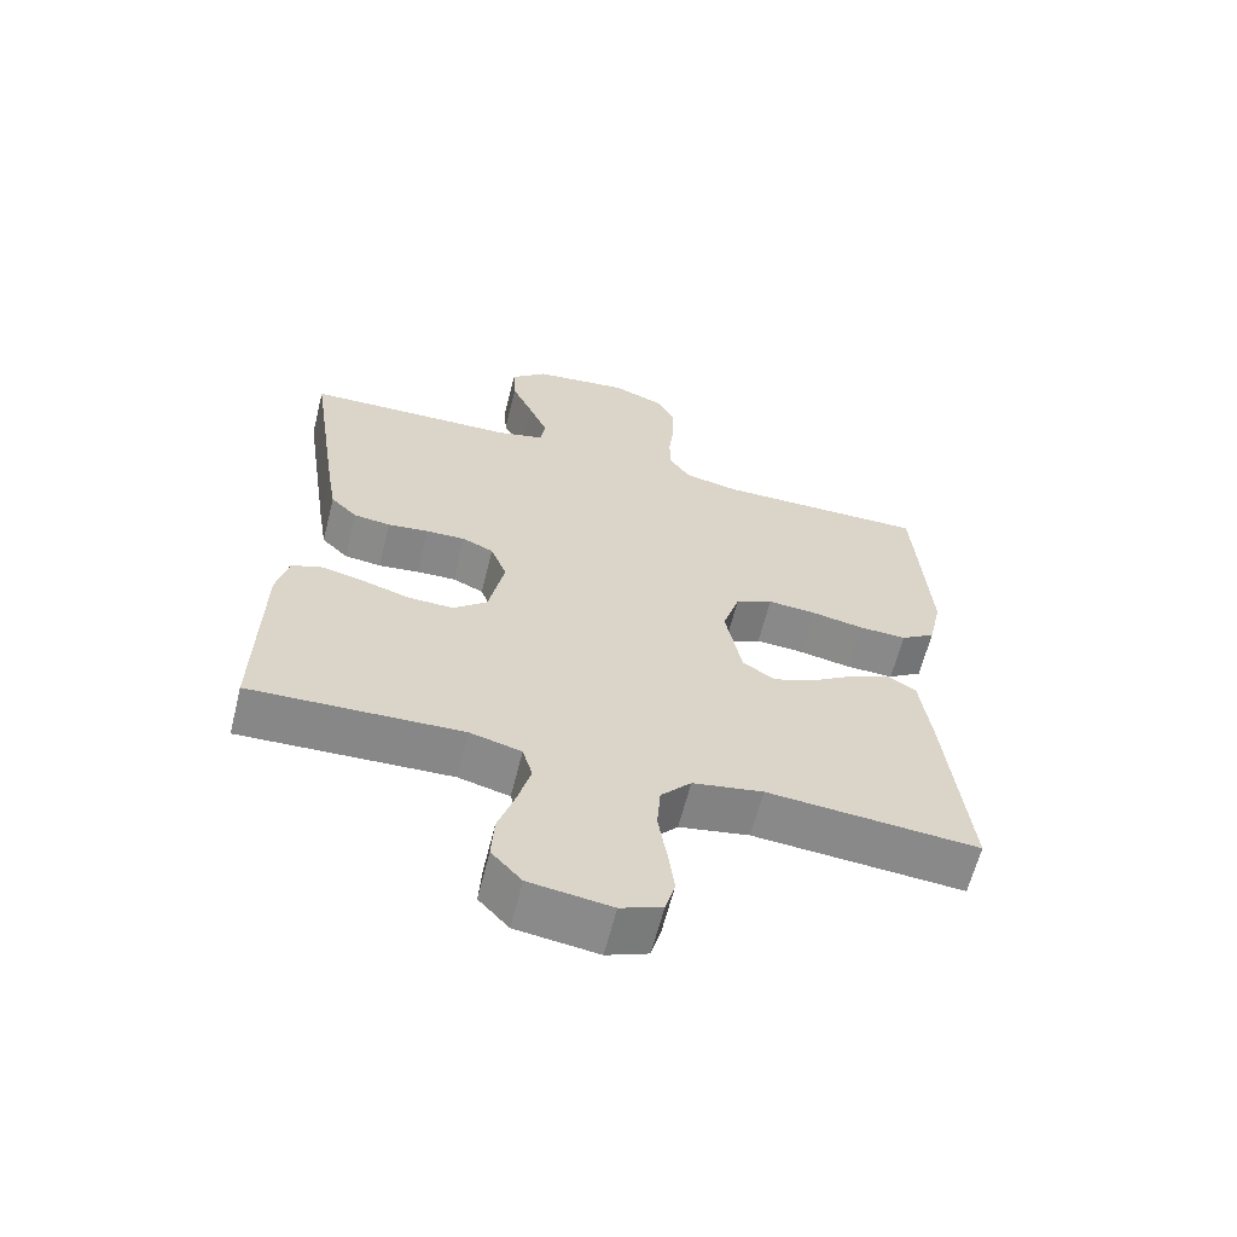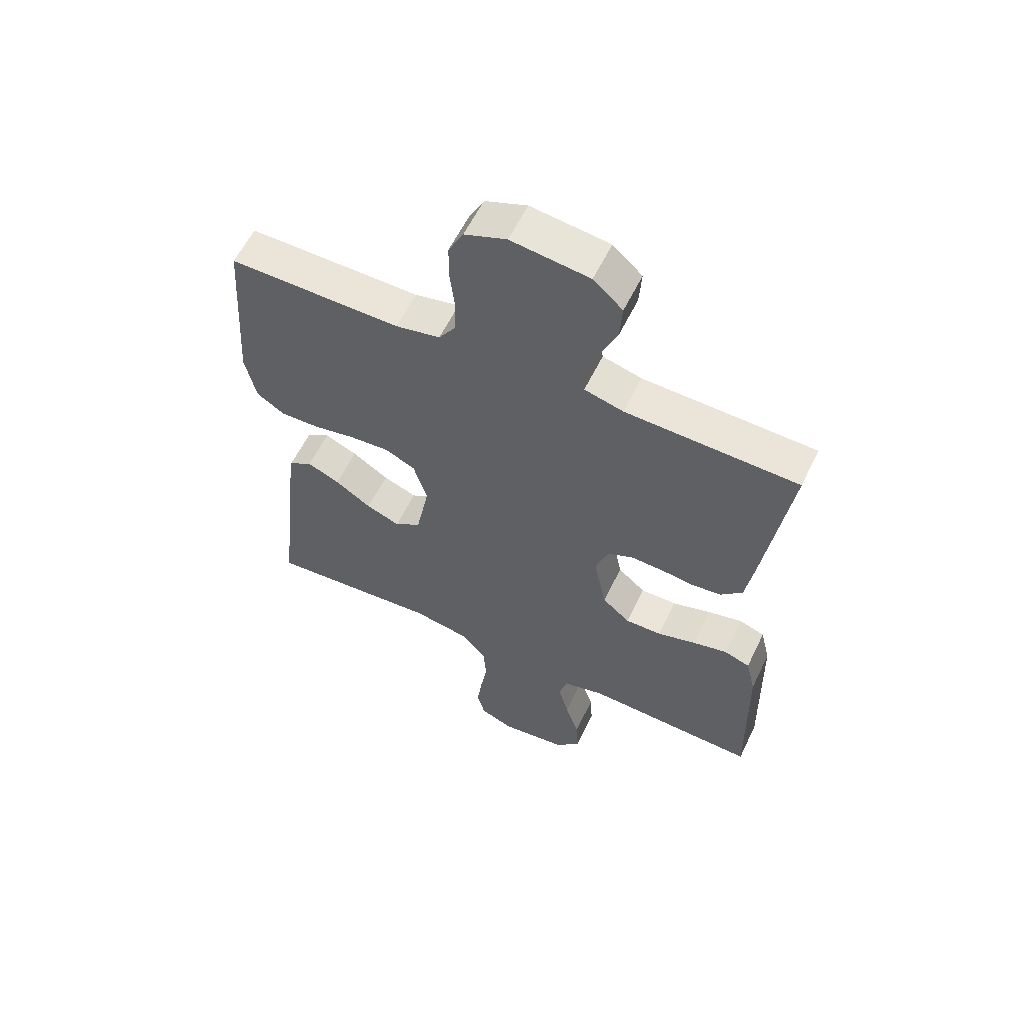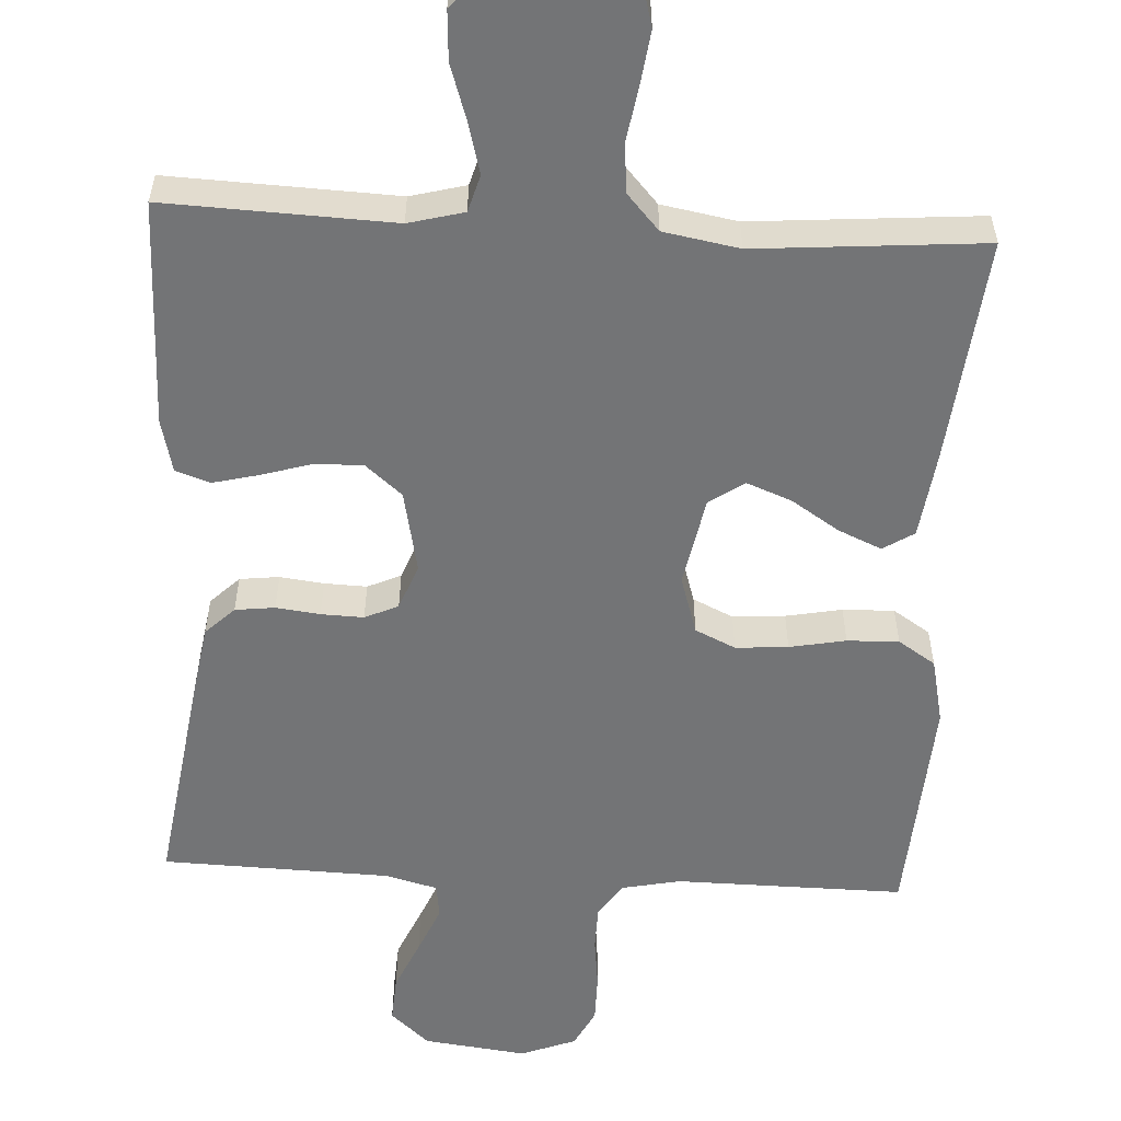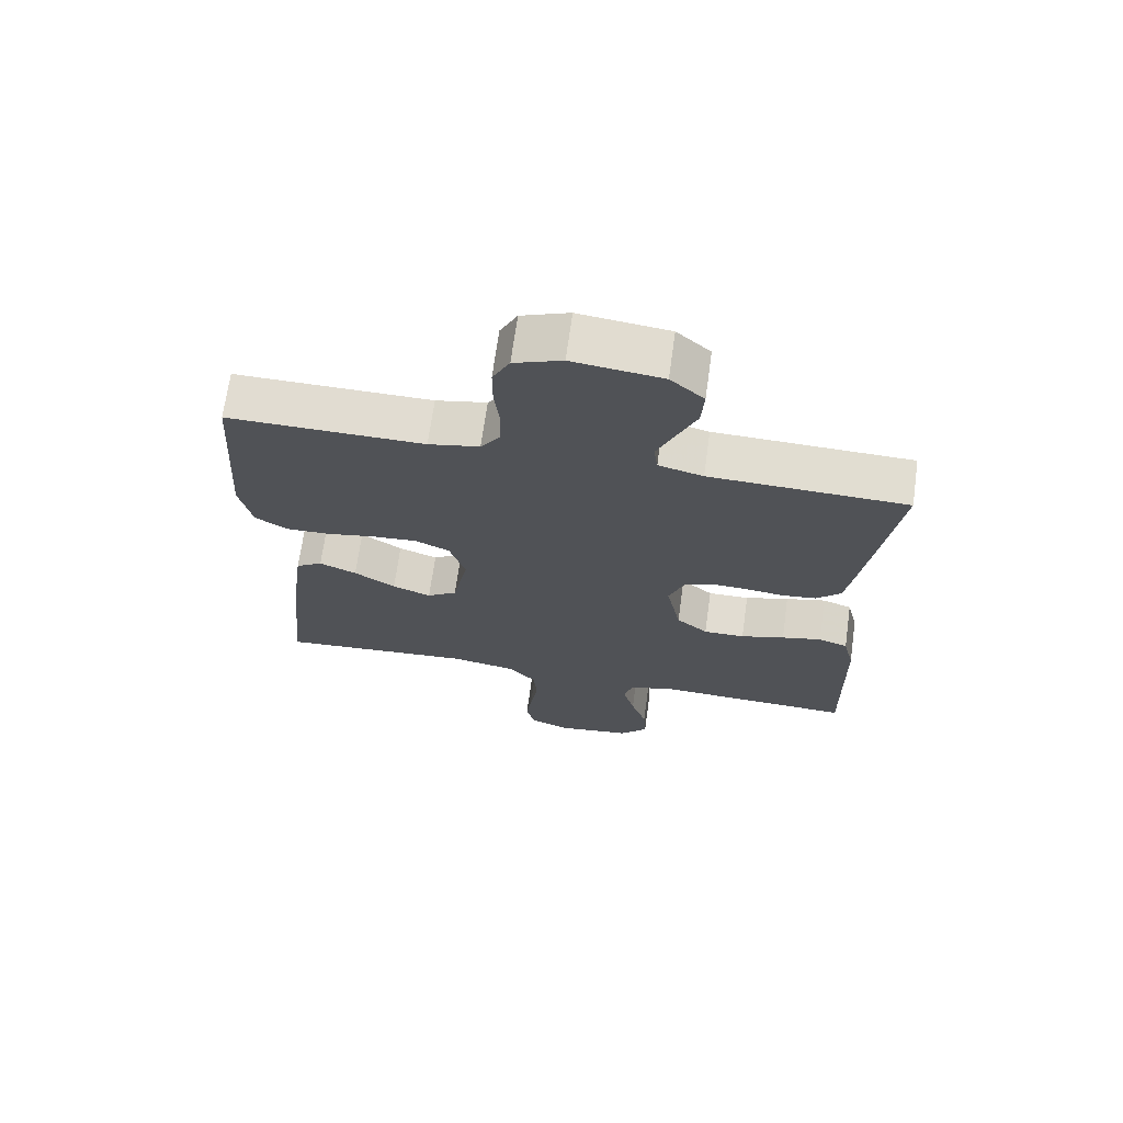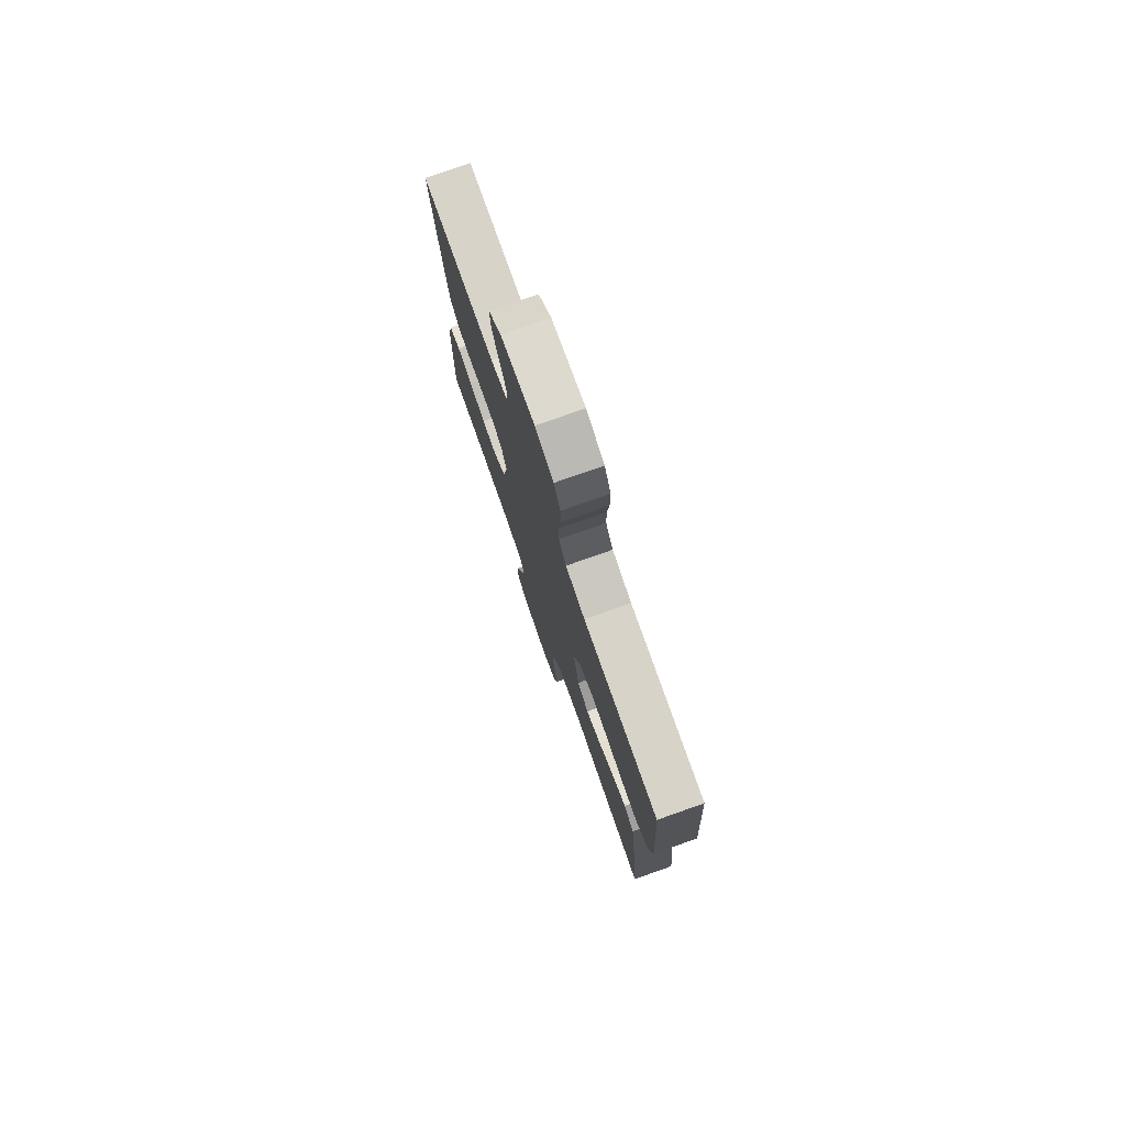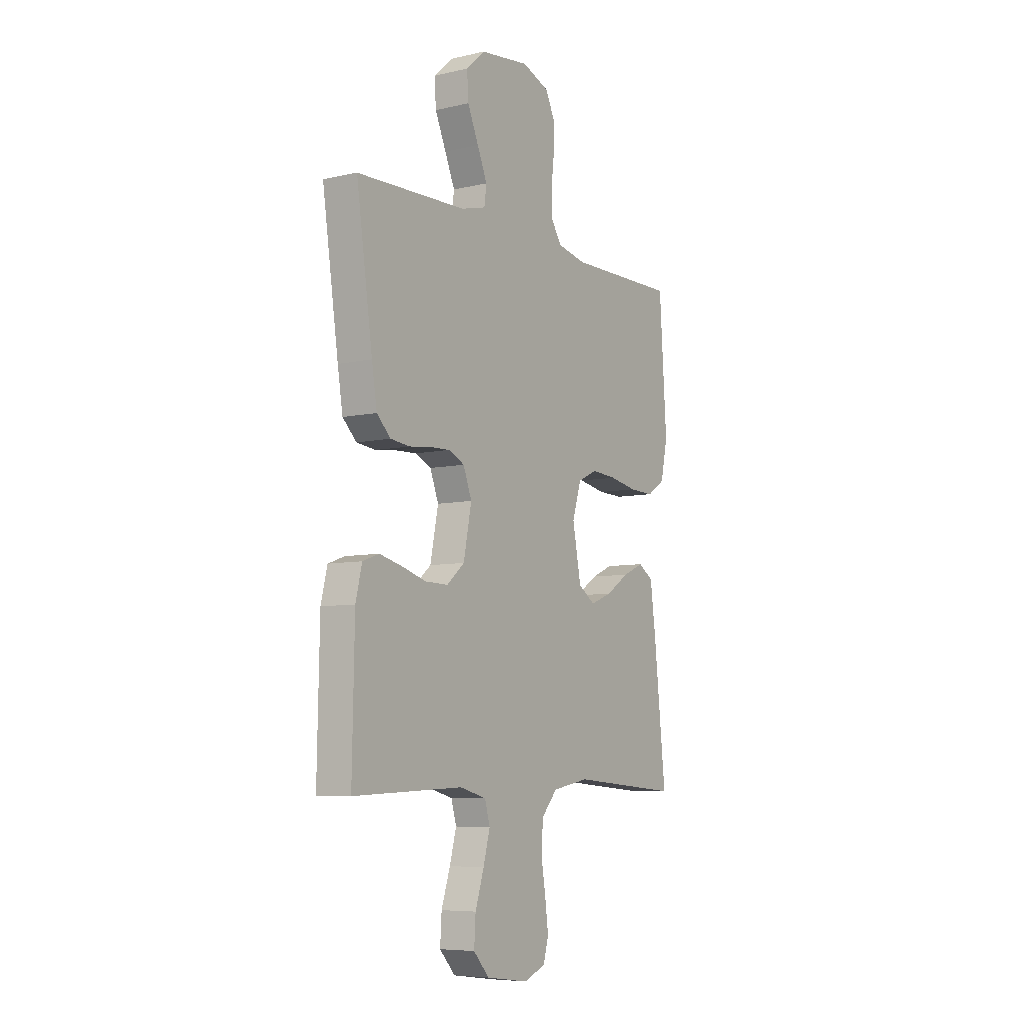
<metadata>
{"format":"obj","ext":"obj","renderer":"f3d","projection":"perspective","resolution":1024,"background":"white","views":[{"elev":-62.8,"azim":165.9,"up":"+Z"},{"elev":58.9,"azim":25.7,"up":"+Z"},{"elev":-56.1,"azim":176.9,"up":"+Y"},{"elev":69.1,"azim":7.9,"up":"+Z"},{"elev":77.5,"azim":-109.4,"up":"+Z"},{"elev":-7.1,"azim":123.3,"up":"+Z"}]}
</metadata>
<code>
v 0.5 0.07 -0.5
v 0.2 0.07 -0.488
v 0.127 0.07 -0.507
v 0.113 0.07 -0.556
v 0.131 0.07 -0.623
v 0.155 0.07 -0.696
v 0.159 0.07 -0.761
v 0.116 0.07 -0.808
v 0 0.07 -0.824
v -0.059 0.07 -0.8
v -0.073 0.07 -0.749
v -0.064 0.07 -0.681
v -0.052 0.07 -0.608
v -0.057 0.07 -0.542
v -0.1 0.07 -0.494
v -0.2 0.07 -0.476
v -0.5 0.07 -0.5
v -0.468 0.07 -0.2
v -0.453 0.07 -0.087
v -0.412 0.07 -0.061
v -0.355 0.07 -0.086
v -0.292 0.07 -0.127
v -0.233 0.07 -0.15
v -0.187 0.07 -0.119
v -0.164 0.07 0
v -0.188 0.07 0.077
v -0.241 0.07 0.102
v -0.31 0.07 0.097
v -0.384 0.07 0.083
v -0.452 0.07 0.081
v -0.501 0.07 0.113
v -0.52 0.07 0.2
v -0.5 0.07 0.5
v -0.2 0.07 0.497
v -0.122 0.07 0.513
v -0.092 0.07 0.557
v -0.091 0.07 0.617
v -0.099 0.07 0.684
v -0.099 0.07 0.749
v -0.073 0.07 0.8
v 0 0.07 0.828
v 0.136 0.07 0.811
v 0.187 0.07 0.765
v 0.183 0.07 0.703
v 0.153 0.07 0.635
v 0.126 0.07 0.572
v 0.132 0.07 0.527
v 0.2 0.07 0.509
v 0.5 0.07 0.5
v 0.456 0.07 0.2
v 0.442 0.07 0.114
v 0.404 0.07 0.077
v 0.352 0.07 0.071
v 0.294 0.07 0.078
v 0.238 0.07 0.08
v 0.194 0.07 0.06
v 0.171 0.07 0
v 0.193 0.07 -0.109
v 0.241 0.07 -0.15
v 0.304 0.07 -0.149
v 0.371 0.07 -0.129
v 0.432 0.07 -0.114
v 0.477 0.07 -0.13
v 0.494 0.07 -0.2
v 0.5 0 -0.5
v 0.2 0 -0.488
v 0.127 0 -0.507
v 0.113 0 -0.556
v 0.131 0 -0.623
v 0.155 0 -0.696
v 0.159 0 -0.761
v 0.116 0 -0.808
v 0 0 -0.824
v -0.059 0 -0.8
v -0.073 0 -0.749
v -0.064 0 -0.681
v -0.052 0 -0.608
v -0.057 0 -0.542
v -0.1 0 -0.494
v -0.2 0 -0.476
v -0.5 0 -0.5
v -0.468 0 -0.2
v -0.453 0 -0.087
v -0.412 0 -0.061
v -0.355 0 -0.086
v -0.292 0 -0.127
v -0.233 0 -0.15
v -0.187 0 -0.119
v -0.164 0 0
v -0.188 0 0.077
v -0.241 0 0.102
v -0.31 0 0.097
v -0.384 0 0.083
v -0.452 0 0.081
v -0.501 0 0.113
v -0.52 0 0.2
v -0.5 0 0.5
v -0.2 0 0.497
v -0.122 0 0.513
v -0.092 0 0.557
v -0.091 0 0.617
v -0.099 0 0.684
v -0.099 0 0.749
v -0.073 0 0.8
v 0 0 0.828
v 0.136 0 0.811
v 0.187 0 0.765
v 0.183 0 0.703
v 0.153 0 0.635
v 0.126 0 0.572
v 0.132 0 0.527
v 0.2 0 0.509
v 0.5 0 0.5
v 0.456 0 0.2
v 0.442 0 0.114
v 0.404 0 0.077
v 0.352 0 0.071
v 0.294 0 0.078
v 0.238 0 0.08
v 0.194 0 0.06
v 0.171 0 0
v 0.193 0 -0.109
v 0.241 0 -0.15
v 0.304 0 -0.149
v 0.371 0 -0.129
v 0.432 0 -0.114
v 0.477 0 -0.13
v 0.494 0 -0.2
f 64 1 2
f 63 64 2
f 62 63 2
f 61 62 2
f 60 61 2
f 59 60 2 3
f 58 59 3
f 57 58 3 4
f 52 53 54
f 51 52 54
f 50 51 54
f 49 50 54
f 48 49 54
f 47 48 54 55
f 43 44 45
f 42 43 45
f 41 42 45
f 40 41 45
f 39 40 45
f 38 39 45
f 37 38 45
f 36 37 45 46
f 35 36 46 47
f 32 33 34
f 31 32 34
f 30 31 34
f 29 30 34
f 28 29 34
f 34 35 47
f 28 34 47
f 27 28 47
f 20 21 22
f 19 20 22
f 18 19 22
f 17 18 22
f 16 17 22
f 15 16 22 23
f 14 15 23 24
f 11 12 13
f 10 11 13
f 9 10 13
f 8 9 13
f 7 8 13
f 6 7 13
f 5 6 13
f 4 5 13 14
f 14 24 25
f 4 14 25
f 57 4 25
f 47 55 56
f 27 47 56
f 26 27 56
f 25 26 56 57
f 66 65 128
f 66 128 127
f 66 127 126
f 66 126 125
f 66 125 124
f 67 66 124 123
f 67 123 122
f 68 67 122 121
f 118 117 116
f 118 116 115
f 118 115 114
f 118 114 113
f 118 113 112
f 119 118 112 111
f 109 108 107
f 109 107 106
f 109 106 105
f 109 105 104
f 109 104 103
f 109 103 102
f 109 102 101
f 110 109 101 100
f 111 110 100 99
f 98 97 96
f 98 96 95
f 98 95 94
f 98 94 93
f 98 93 92
f 111 99 98
f 111 98 92
f 111 92 91
f 86 85 84
f 86 84 83
f 86 83 82
f 86 82 81
f 86 81 80
f 87 86 80 79
f 88 87 79 78
f 77 76 75
f 77 75 74
f 77 74 73
f 77 73 72
f 77 72 71
f 77 71 70
f 77 70 69
f 78 77 69 68
f 89 88 78
f 89 78 68
f 89 68 121
f 120 119 111
f 120 111 91
f 120 91 90
f 121 120 90 89
f 1 65 66 2
f 2 66 67 3
f 3 67 68 4
f 4 68 69 5
f 5 69 70 6
f 6 70 71 7
f 7 71 72 8
f 8 72 73 9
f 9 73 74 10
f 10 74 75 11
f 11 75 76 12
f 12 76 77 13
f 13 77 78 14
f 14 78 79 15
f 15 79 80 16
f 16 80 81 17
f 17 81 82 18
f 18 82 83 19
f 19 83 84 20
f 20 84 85 21
f 21 85 86 22
f 22 86 87 23
f 23 87 88 24
f 24 88 89 25
f 25 89 90 26
f 26 90 91 27
f 27 91 92 28
f 28 92 93 29
f 29 93 94 30
f 30 94 95 31
f 31 95 96 32
f 32 96 97 33
f 33 97 98 34
f 34 98 99 35
f 35 99 100 36
f 36 100 101 37
f 37 101 102 38
f 38 102 103 39
f 39 103 104 40
f 40 104 105 41
f 41 105 106 42
f 42 106 107 43
f 43 107 108 44
f 44 108 109 45
f 45 109 110 46
f 46 110 111 47
f 47 111 112 48
f 48 112 113 49
f 49 113 114 50
f 50 114 115 51
f 51 115 116 52
f 52 116 117 53
f 53 117 118 54
f 54 118 119 55
f 55 119 120 56
f 56 120 121 57
f 57 121 122 58
f 58 122 123 59
f 59 123 124 60
f 60 124 125 61
f 61 125 126 62
f 62 126 127 63
f 63 127 128 64
f 64 128 65 1

</code>
